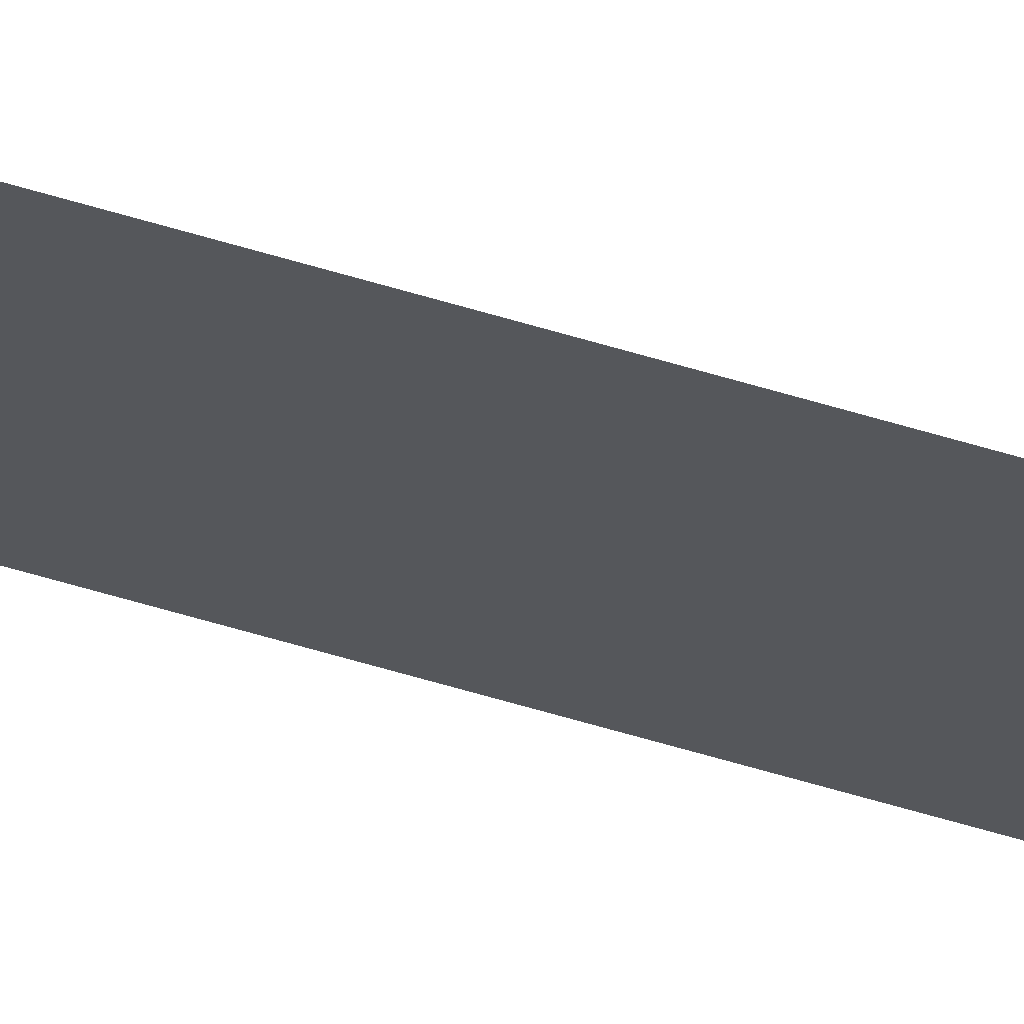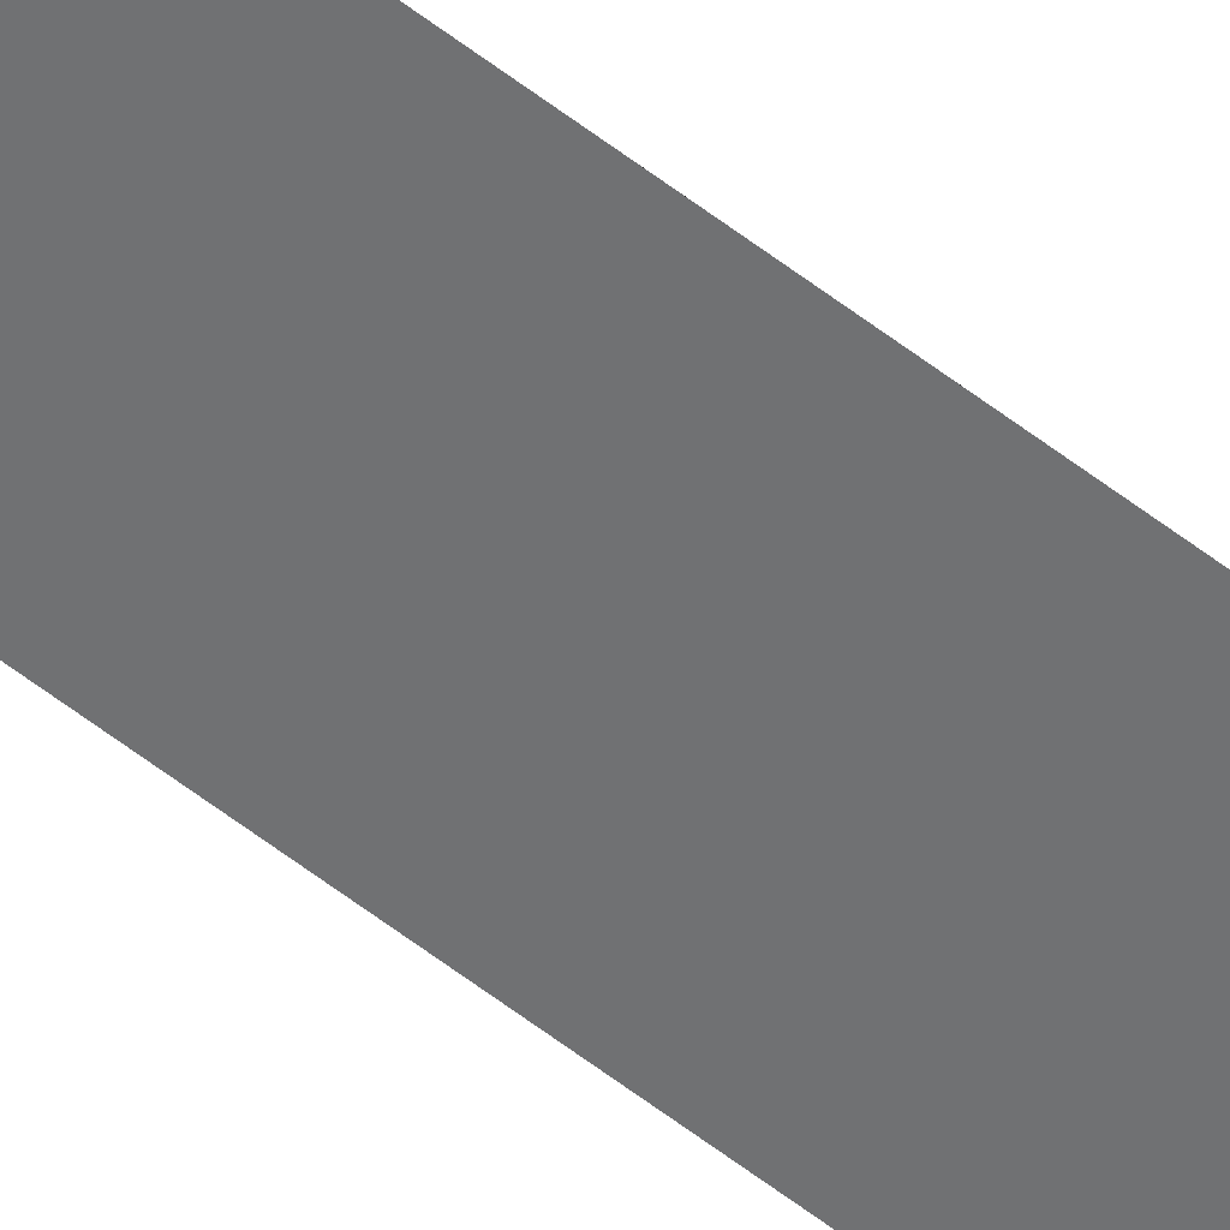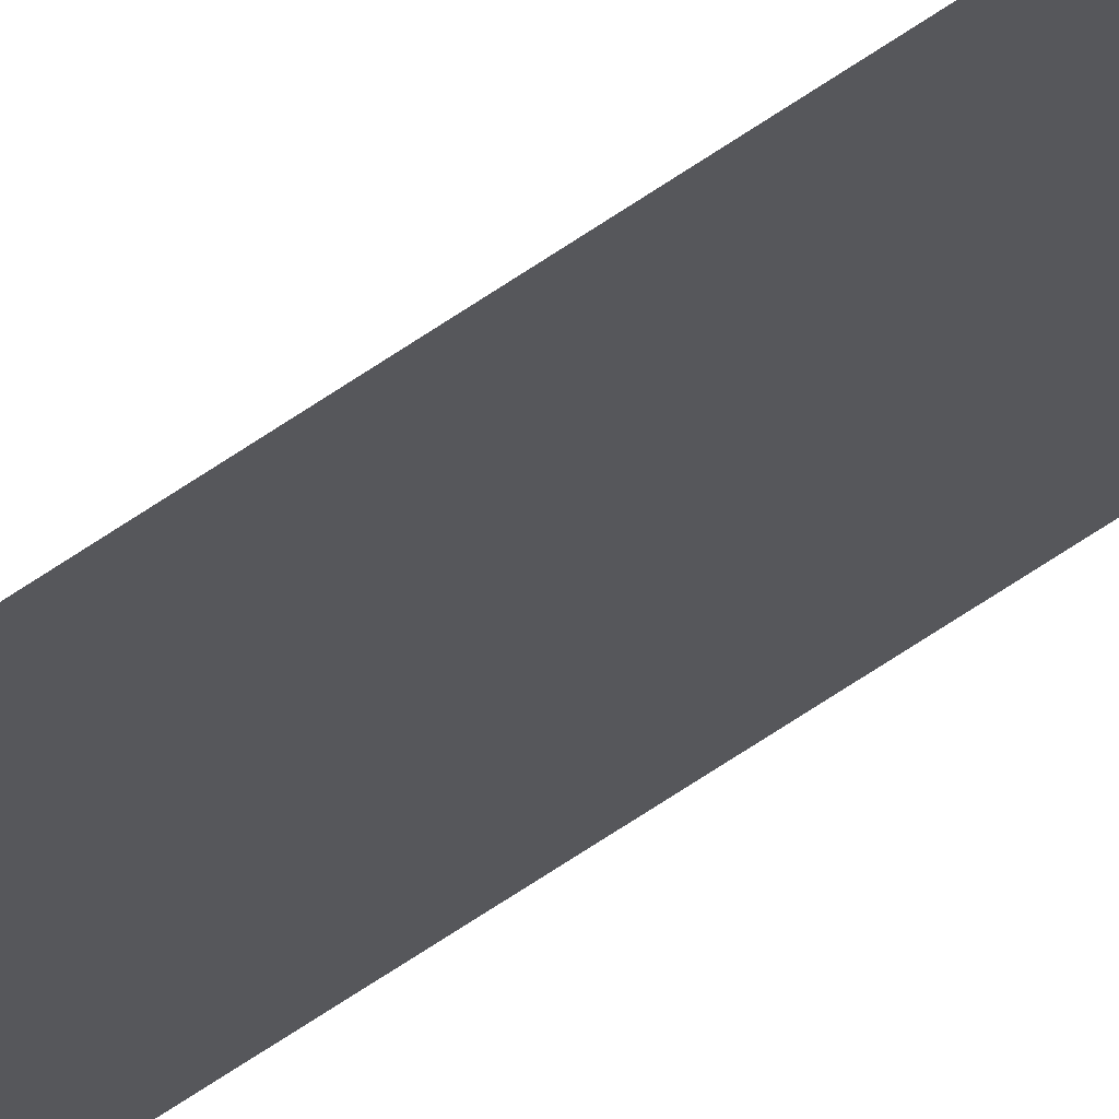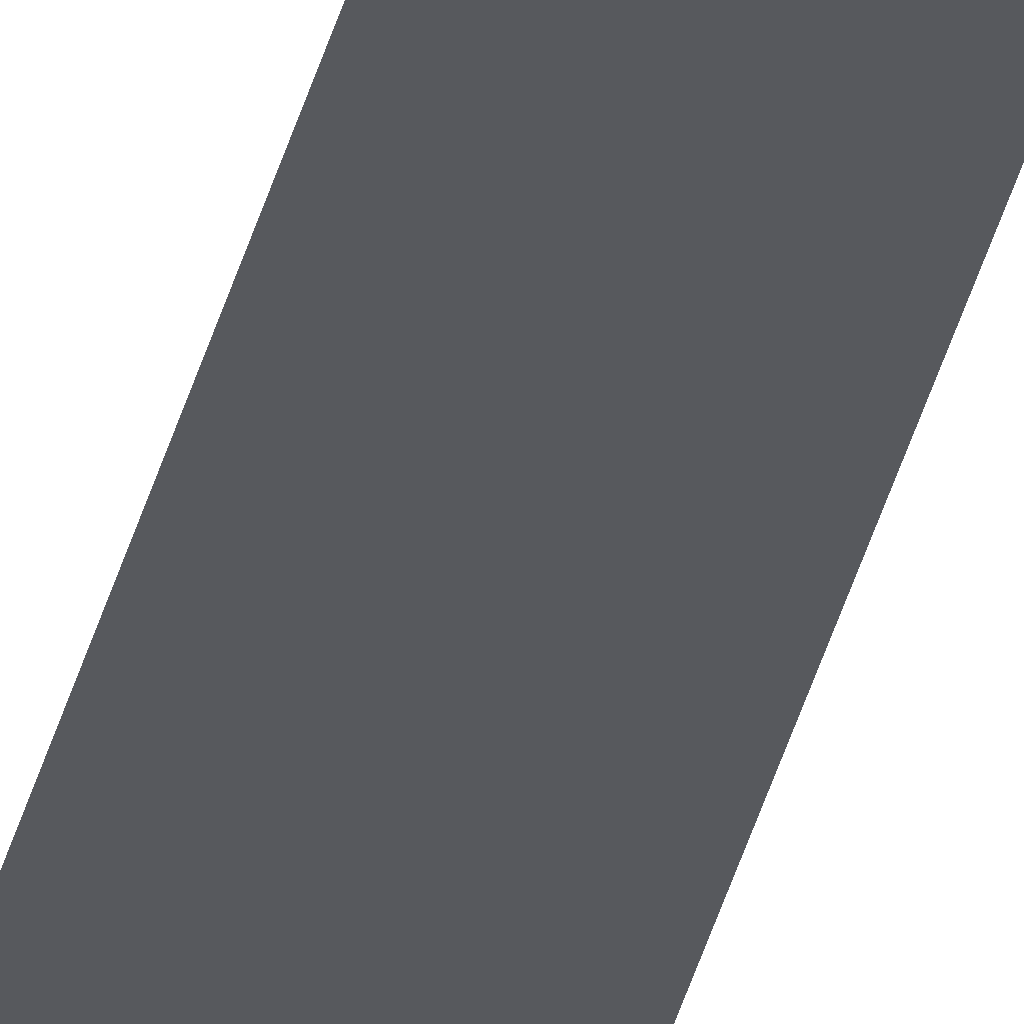
<metadata>
{"format":"obj","ext":"obj","renderer":"f3d","projection":"perspective","resolution":1024,"background":"white","views":[{"elev":-27.0,"azim":-120.7,"up":"+Y"},{"elev":-55.2,"azim":50.2,"up":"+Y"},{"elev":-27.4,"azim":-36.3,"up":"+Y"},{"elev":-29.3,"azim":-11.1,"up":"+Y"}]}
</metadata>
<code>
o wall_obb.208_Mesh.213
v -213.4 4.508 184.8
v -213.4 4.508 179.7
v -213.4 4.508 174.6
v -213.4 4.508 169.5
v -213.4 4.508 164.4
v -213.4 4.508 159.3
v -213.4 4.508 154.2
v -213.4 4.508 149.1
v -213.4 4.508 144
v -213.4 4.508 138.9
v -213.9 4.508 184.8
v -213.9 4.508 179.7
v -213.9 4.508 174.6
v -213.9 4.508 169.5
v -213.9 4.508 164.4
v -213.9 4.508 159.3
v -213.9 4.508 154.2
v -213.9 4.508 149.1
v -213.9 4.508 144
v -213.9 4.508 138.9
f 1 2 3 4 5 6 7 8 9 10 20 19 18 17 16 15 14 13 12 11

</code>
